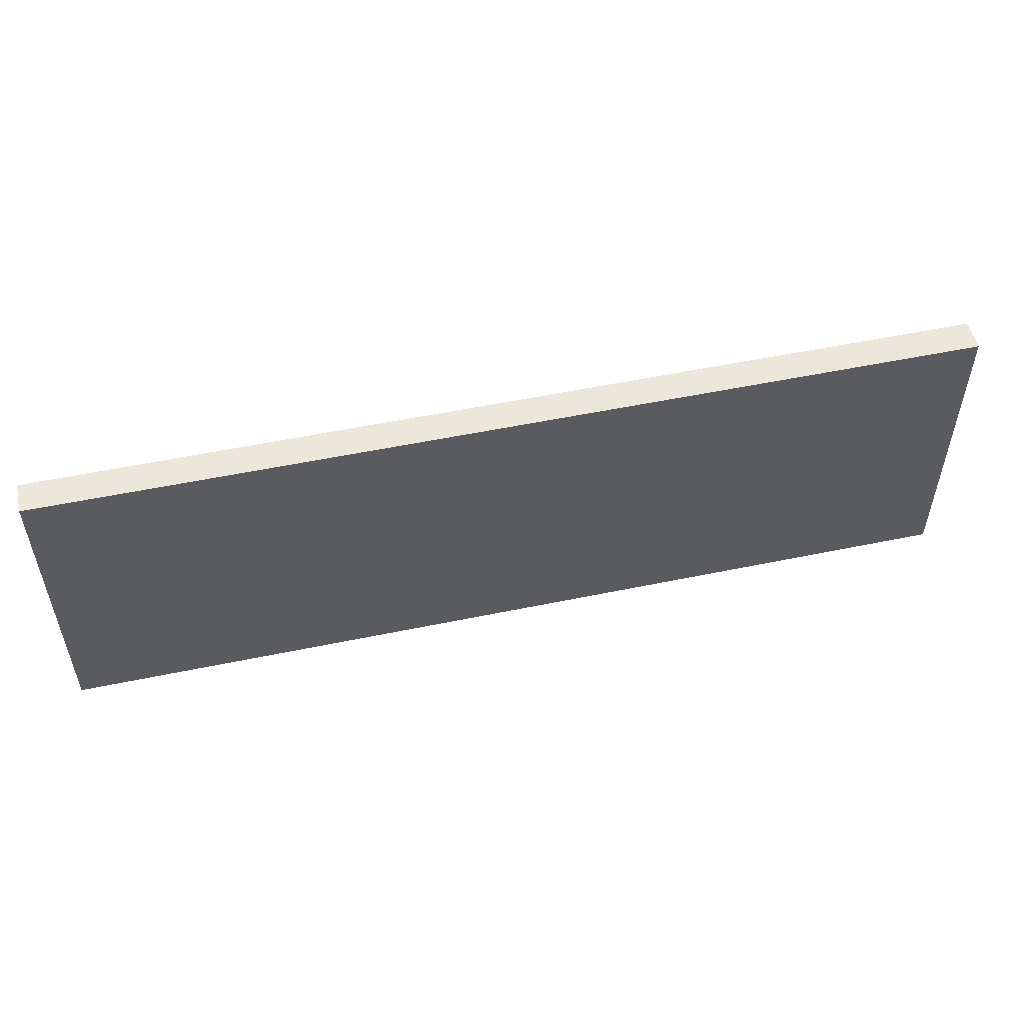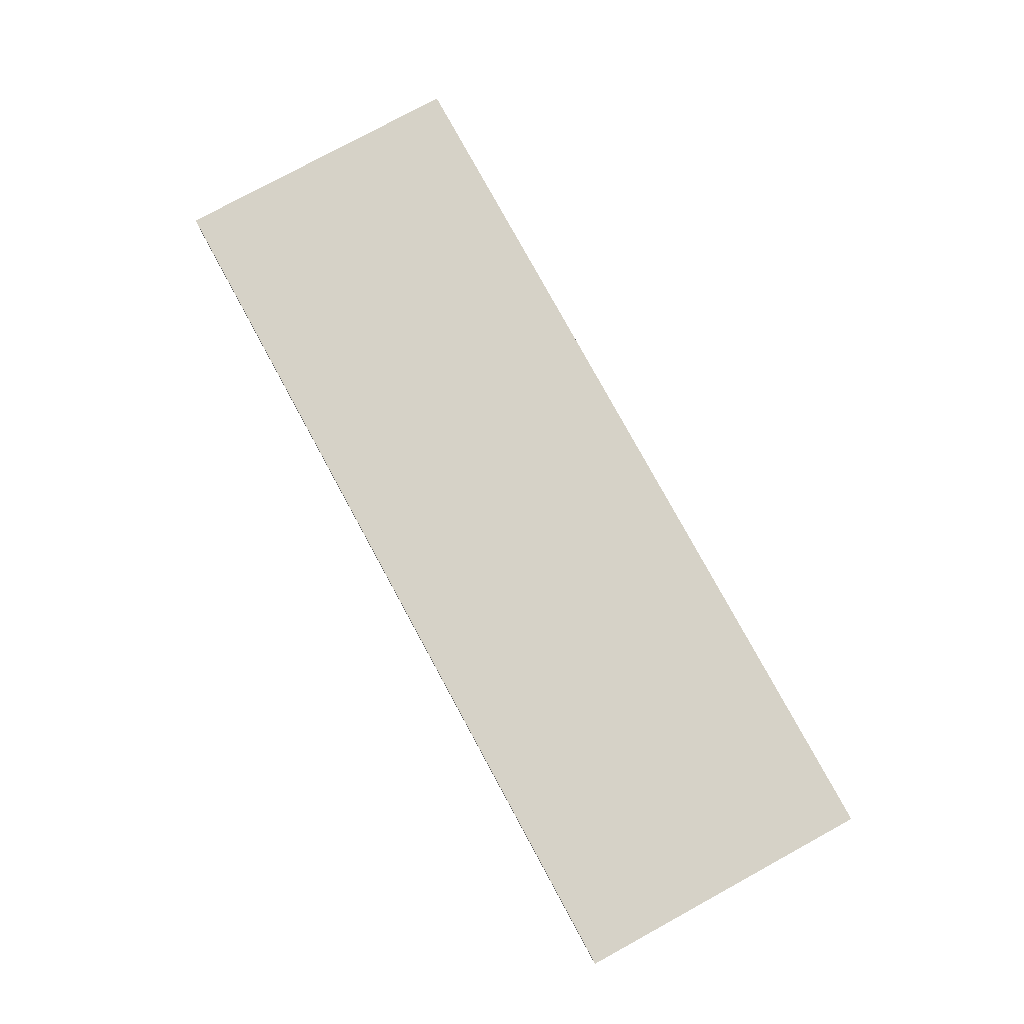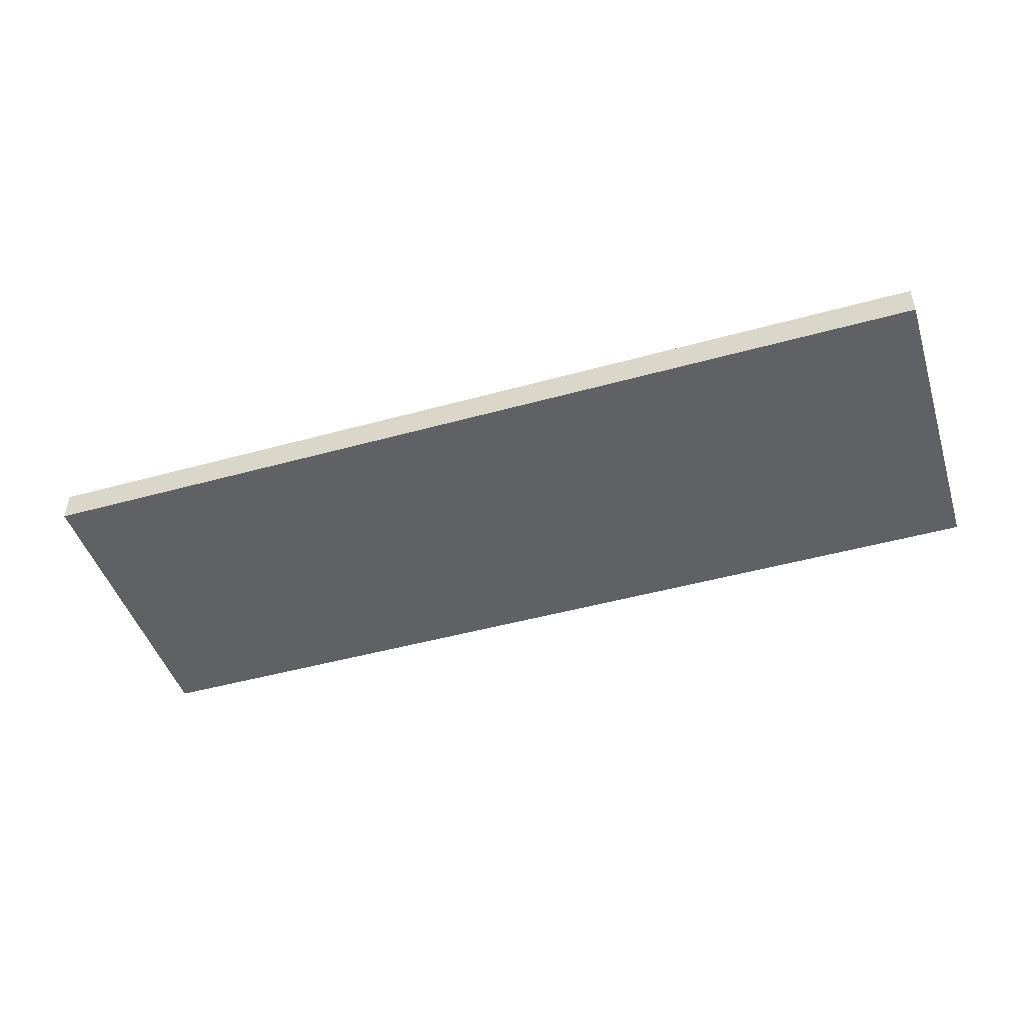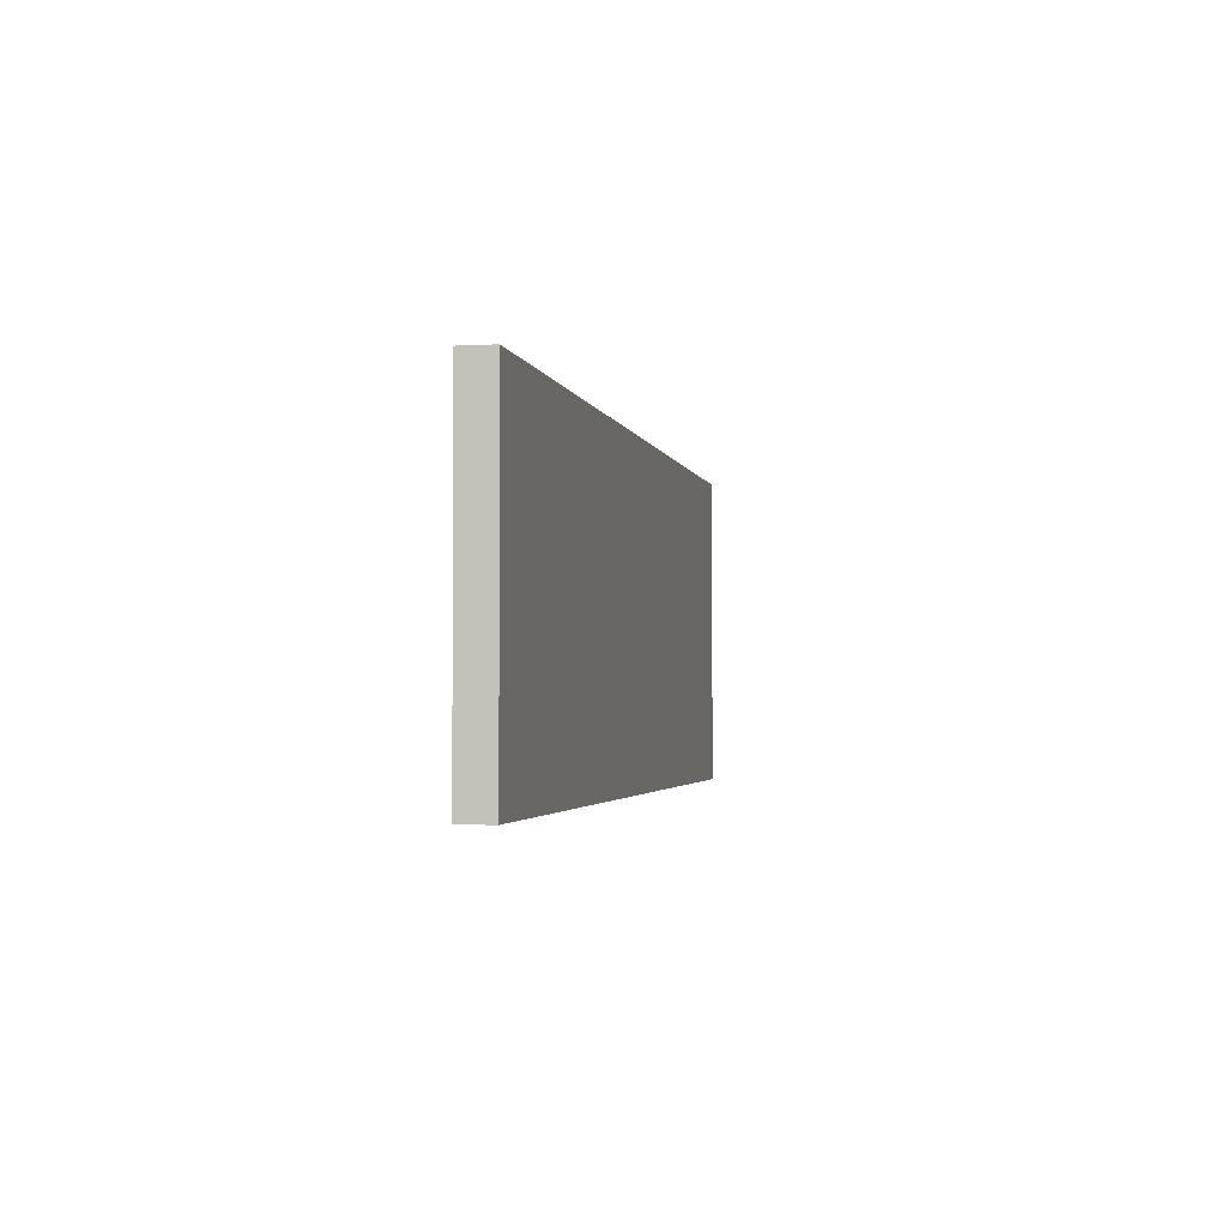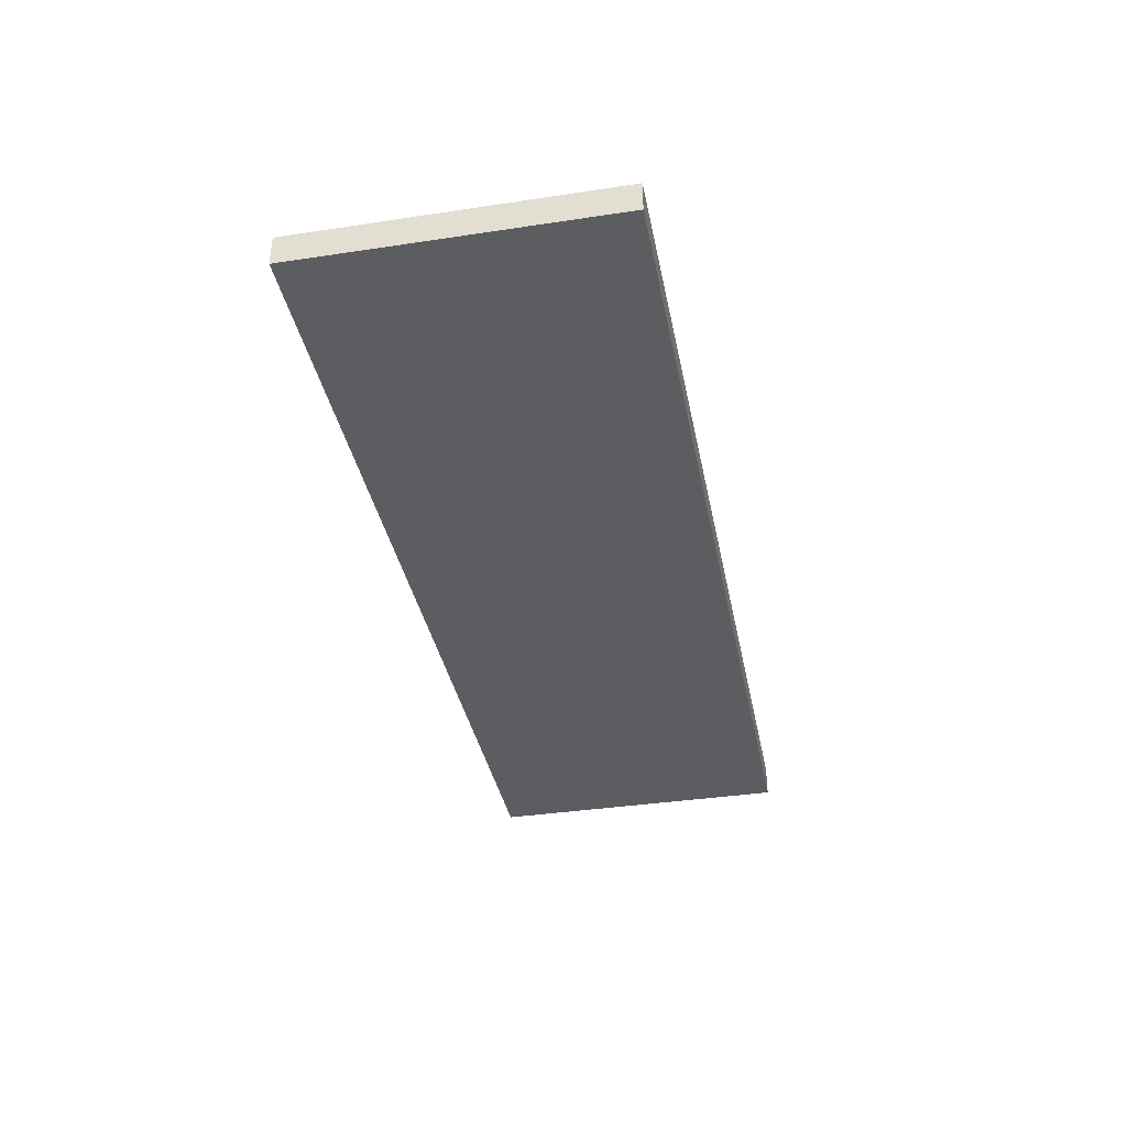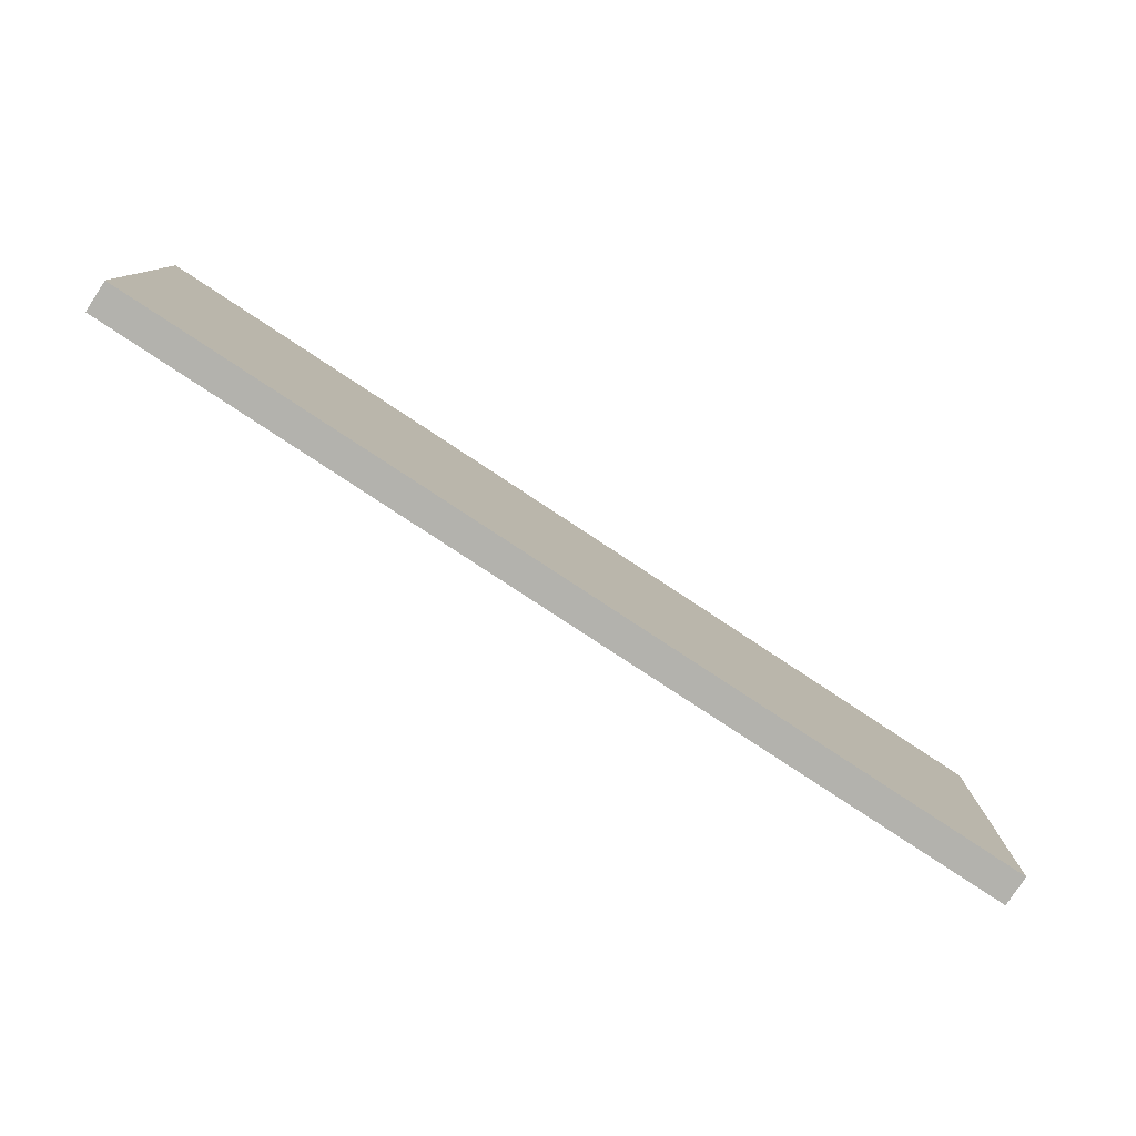
<metadata>
{"format":"obj","ext":"obj","renderer":"f3d","projection":"perspective","resolution":1024,"background":"white","views":[{"elev":52.9,"azim":167.4,"up":"+Z"},{"elev":78.6,"azim":61.4,"up":"+Y"},{"elev":-46.8,"azim":17.5,"up":"+Y"},{"elev":-2.4,"azim":101.0,"up":"+Z"},{"elev":-37.1,"azim":101.0,"up":"+Y"},{"elev":-79.4,"azim":146.6,"up":"+Z"}]}
</metadata>
<code>
g default
v -1.5 -0.05 0.5
v 1.5 -0.05 0.5
v -1.5 0 0.5
v 1.5 0 0.5
v -1.5 0.05 0.5
v 1.5 0.05 0.5
v -1.5 0.05 -0.5
v 1.5 0.05 -0.5
v -1.5 0 -0.5
v 1.5 0 -0.5
v -1.5 -0.05 -0.5
v 1.5 -0.05 -0.5
g pCube1
f 1 2 4 3
f 3 4 6 5
f 5 6 8 7
f 7 8 10 9
f 9 10 12 11
f 11 12 2 1
f 2 12 10 4
f 4 10 8 6
f 11 1 3 9
f 9 3 5 7

</code>
